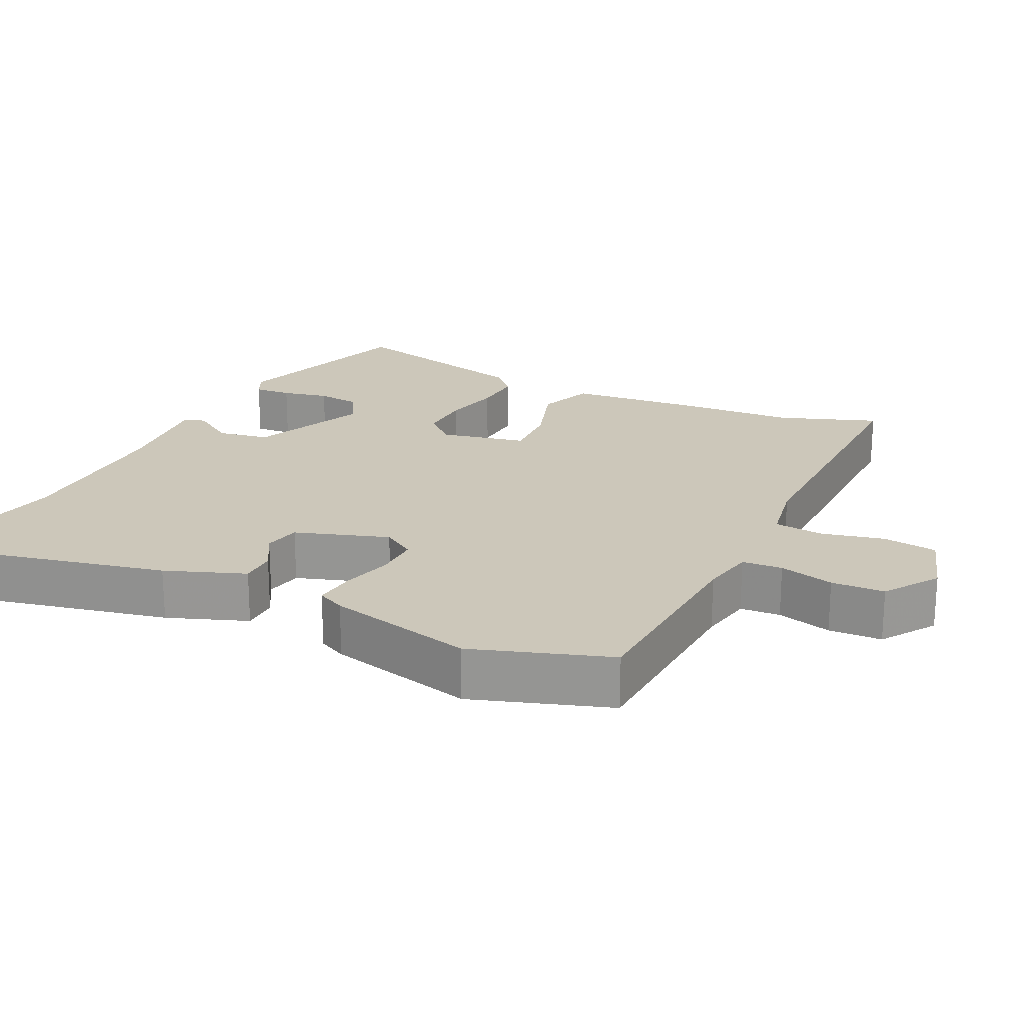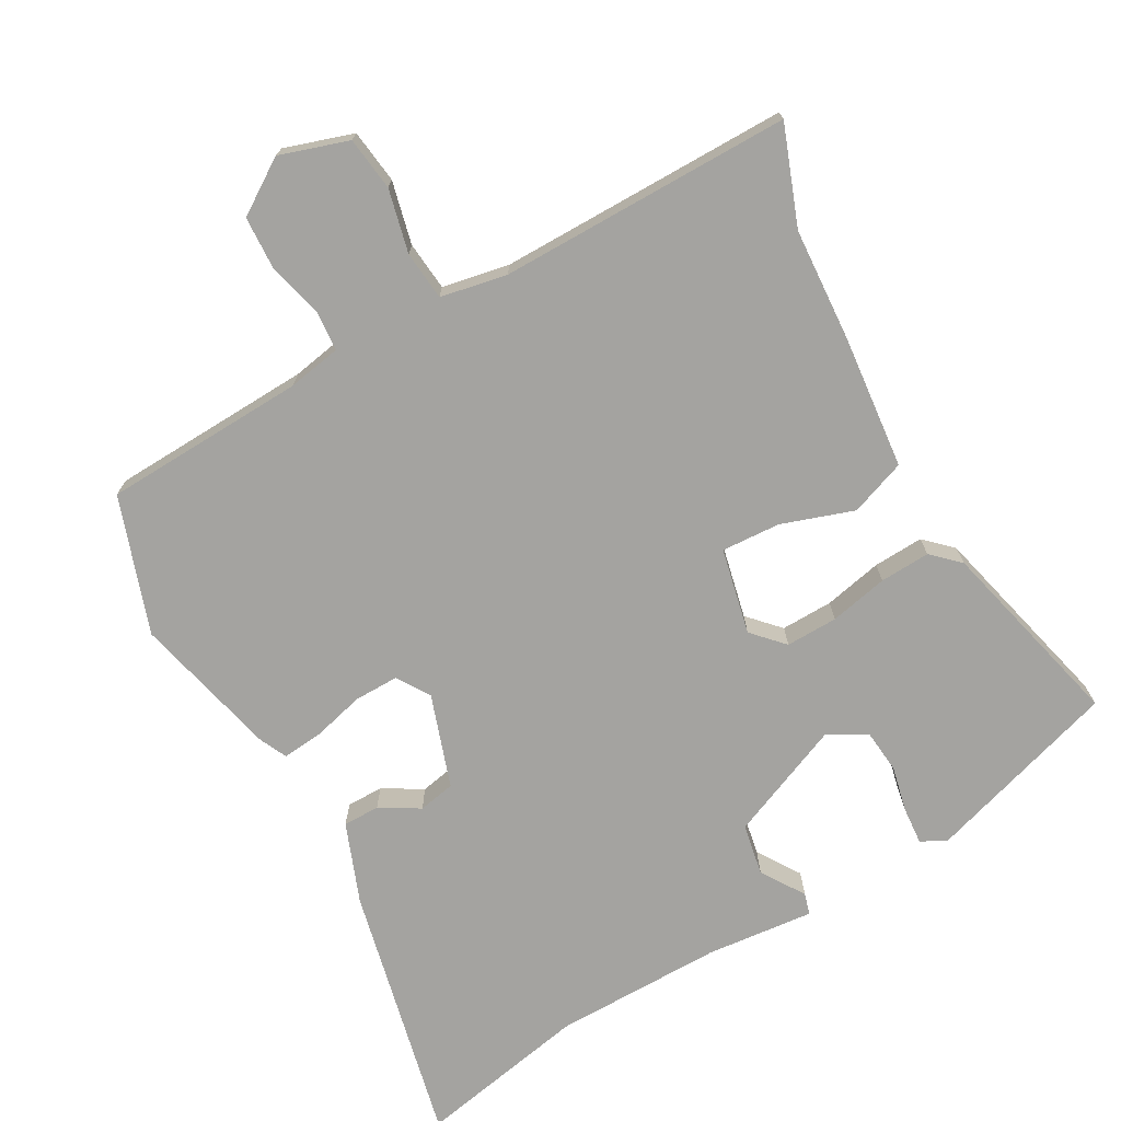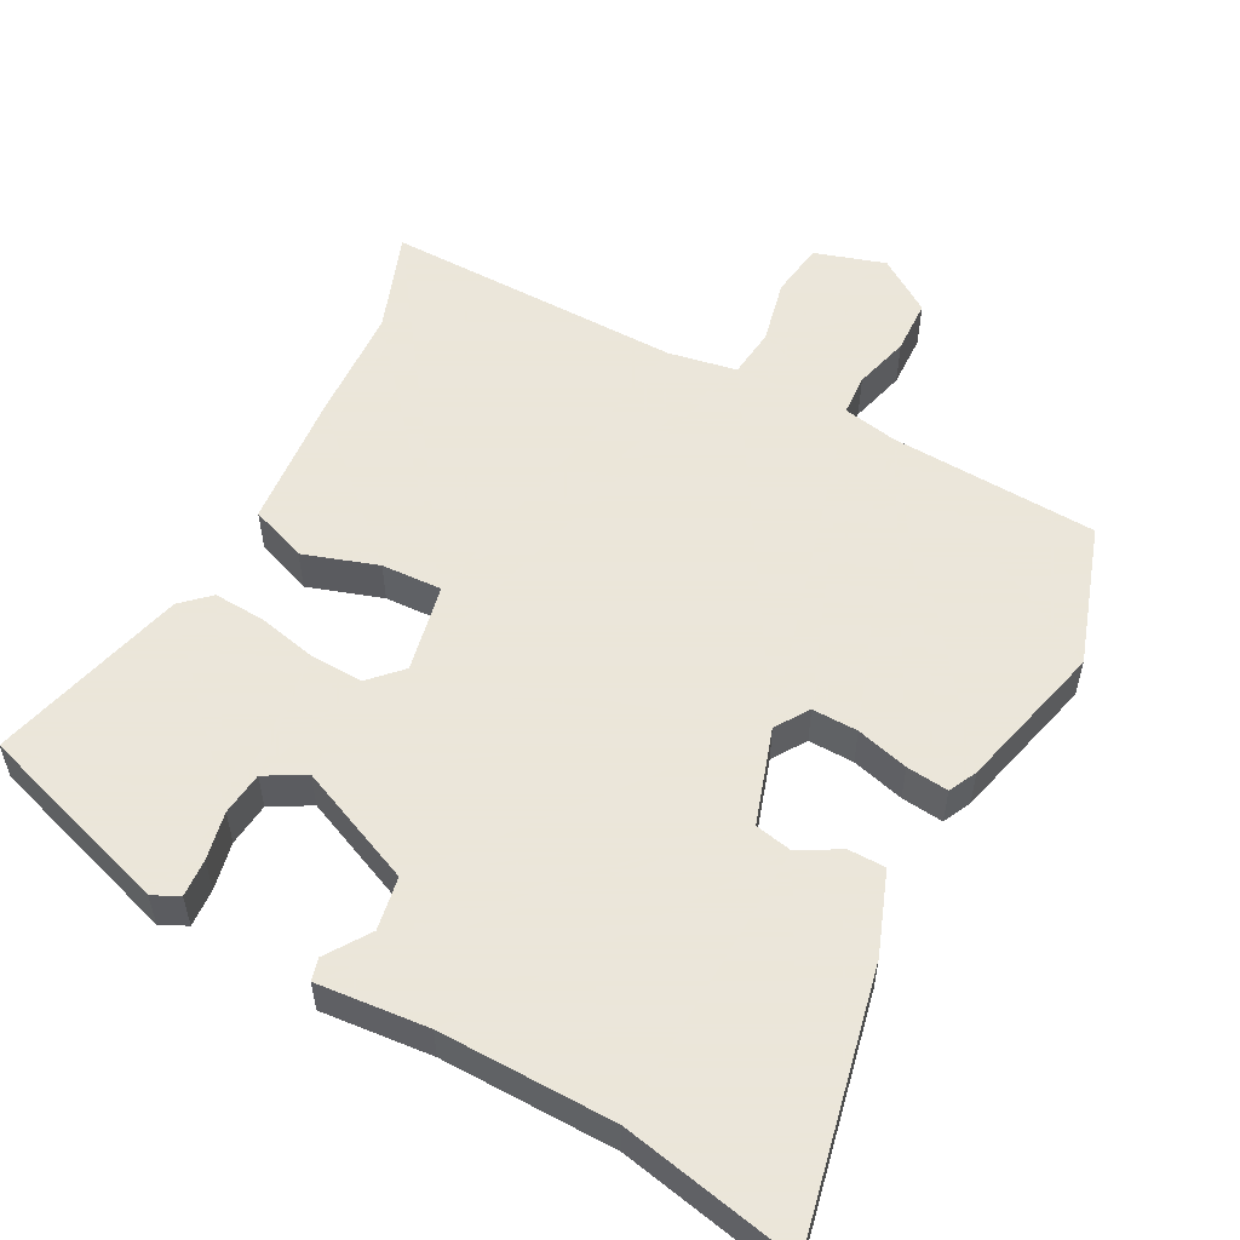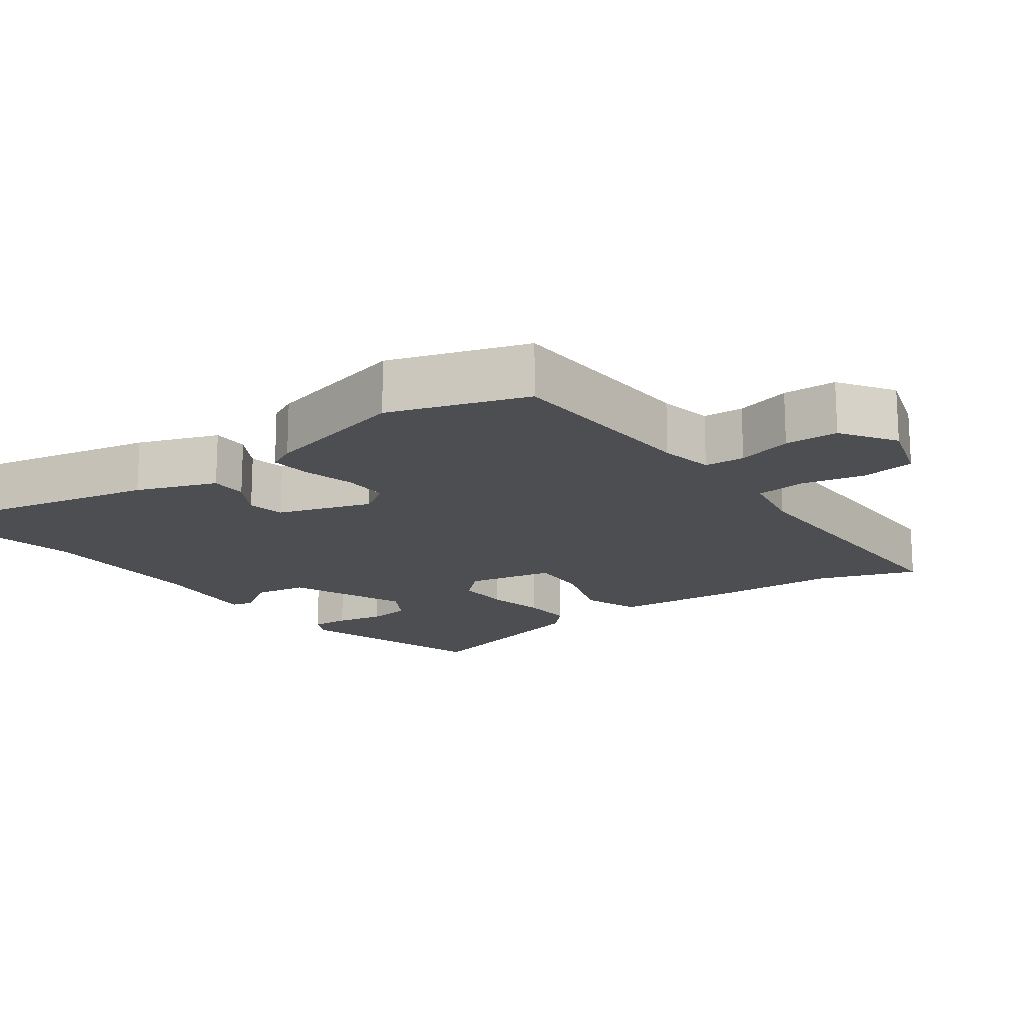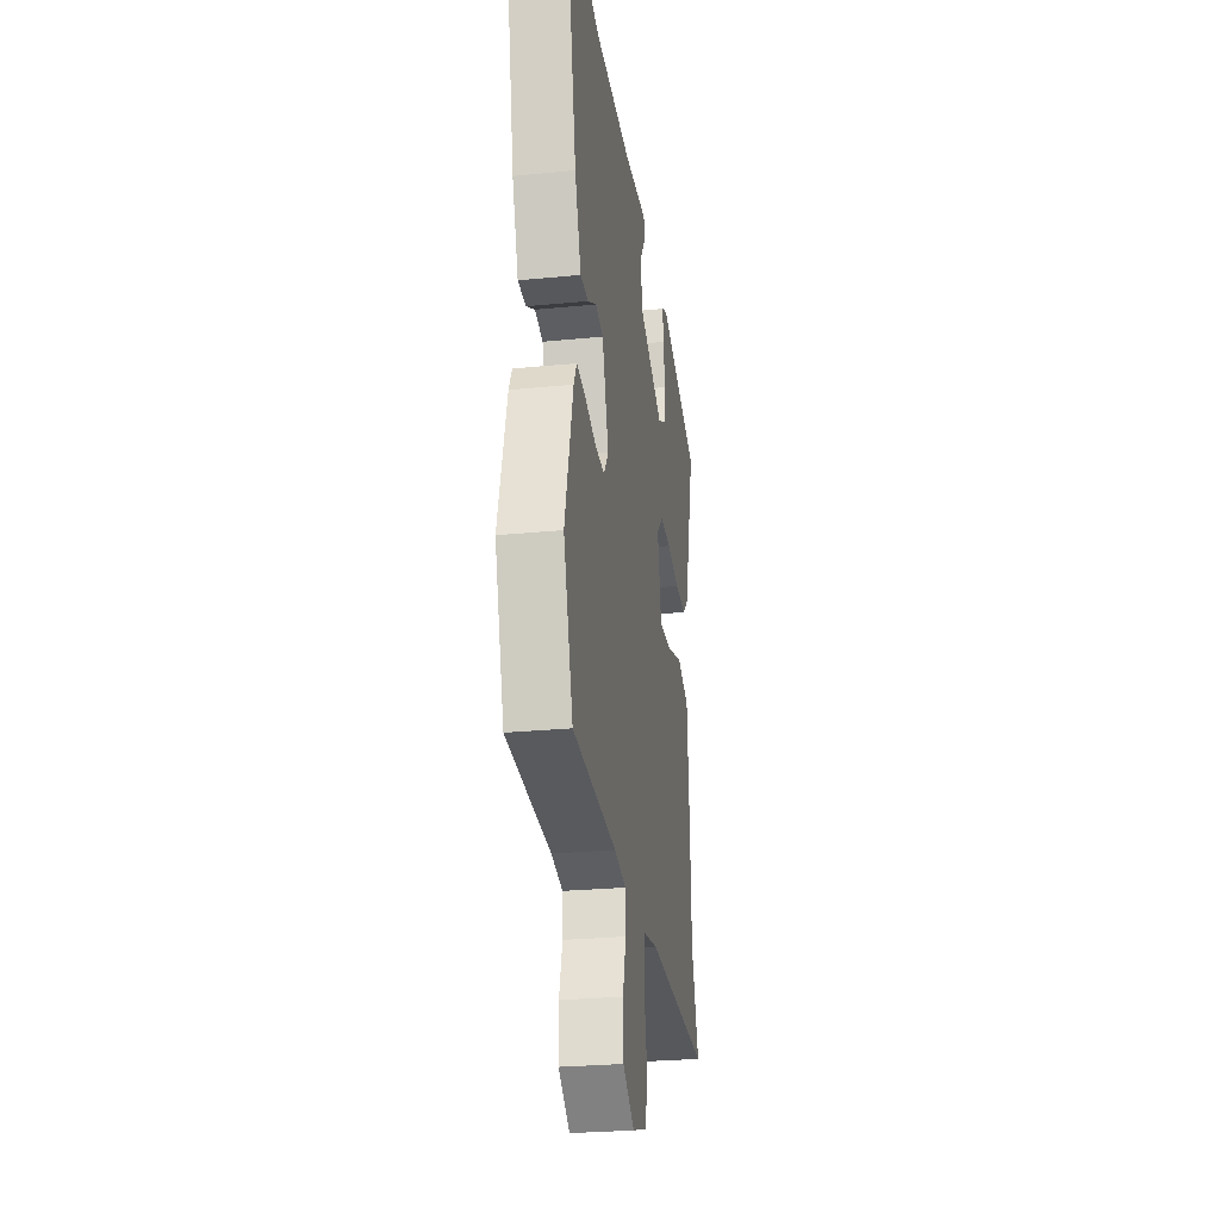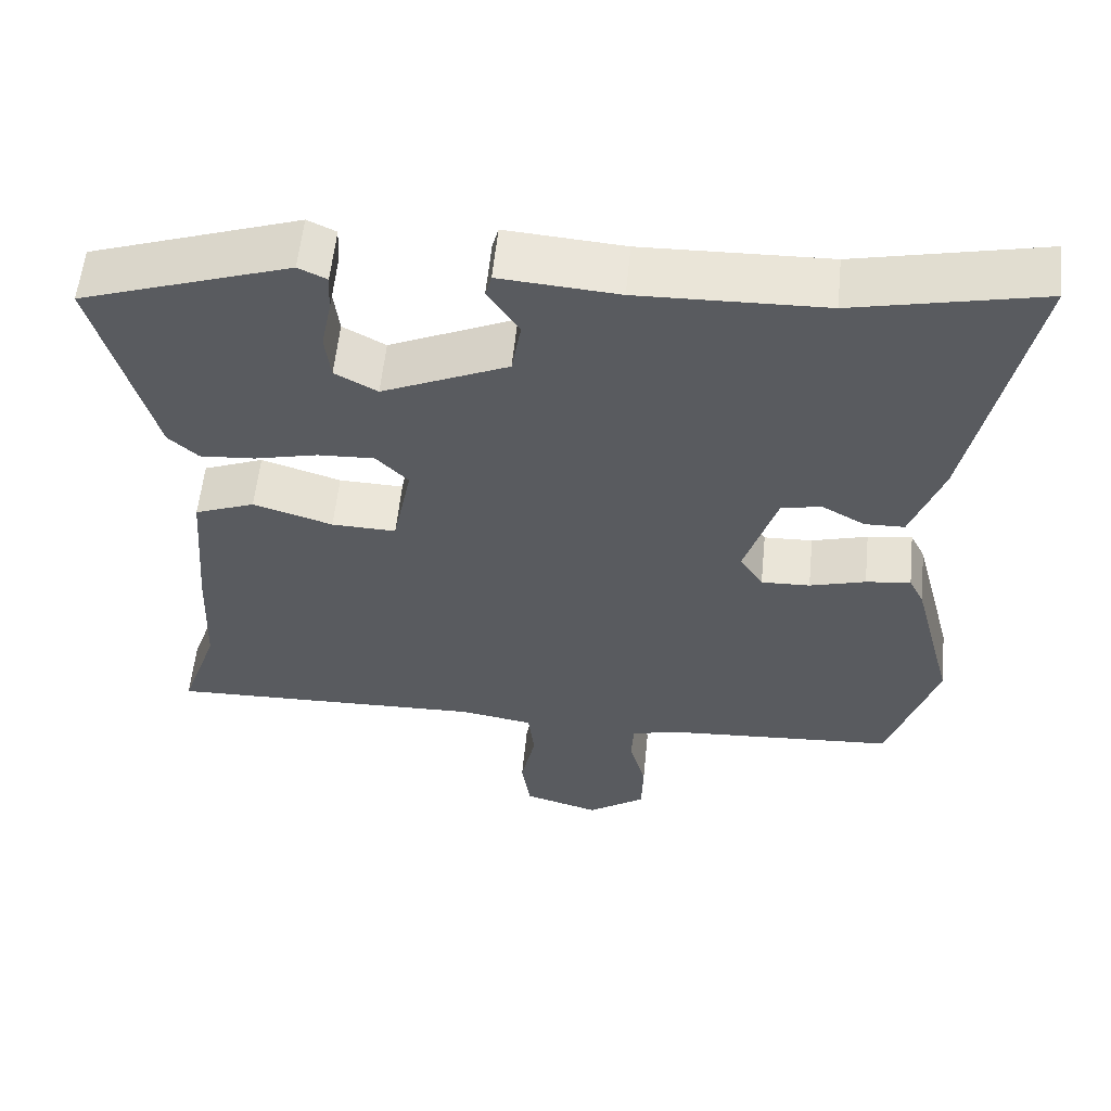
<metadata>
{"format":"obj","ext":"obj","renderer":"f3d","projection":"perspective","resolution":1024,"background":"white","views":[{"elev":21.3,"azim":115.1,"up":"+Y"},{"elev":-72.8,"azim":-151.8,"up":"+Y"},{"elev":55.0,"azim":27.4,"up":"+Y"},{"elev":-17.0,"azim":125.4,"up":"+Y"},{"elev":-26.8,"azim":98.7,"up":"+Z"},{"elev":57.3,"azim":5.7,"up":"+Z"}]}
</metadata>
<code>
v 0.556 0.07 -0.325
v 0.495 0.07 -0.516
v 0.213 0.07 -0.534
v 0.139 0.07 -0.549
v 0.136 0.07 -0.605
v 0.157 0.07 -0.681
v 0.155 0.07 -0.755
v 0.081 0.07 -0.806
v -0.015 0.07 -0.777
v -0.026 0.07 -0.702
v -0.007 0.07 -0.614
v -0.015 0.07 -0.546
v -0.108 0.07 -0.53
v -0.514 0.07 -0.54
v -0.466 0.07 -0.403
v -0.459 0.07 -0.245
v -0.444 0.07 -0.059
v -0.367 0.07 -0.029
v -0.266 0.07 -0.061
v -0.184 0.07 -0.064
v -0.16 0.07 0.056
v -0.201 0.07 0.098
v -0.273 0.07 0.095
v -0.354 0.07 0.076
v -0.424 0.07 0.071
v -0.462 0.07 0.106
v -0.534 0.07 0.373
v -0.268 0.07 0.462
v -0.232 0.07 0.445
v -0.235 0.07 0.393
v -0.248 0.07 0.328
v -0.241 0.07 0.269
v -0.187 0.07 0.239
v -0.027 0.07 0.31
v -0.015 0.07 0.382
v -0.055 0.07 0.441
v -0.047 0.07 0.471
v 0.103 0.07 0.459
v 0.339 0.07 0.465
v 0.576 0.07 0.516
v 0.502 0.07 0.154
v 0.462 0.07 0.043
v 0.411 0.07 0.042
v 0.356 0.07 0.073
v 0.305 0.07 0.062
v 0.264 0.07 -0.068
v 0.294 0.07 -0.113
v 0.356 0.07 -0.111
v 0.427 0.07 -0.091
v 0.484 0.07 -0.084
v 0.503 0.07 -0.122
v 0.556 0 -0.325
v 0.495 0 -0.516
v 0.213 0 -0.534
v 0.139 0 -0.549
v 0.136 0 -0.605
v 0.157 0 -0.681
v 0.155 0 -0.755
v 0.081 0 -0.806
v -0.015 0 -0.777
v -0.026 0 -0.702
v -0.007 0 -0.614
v -0.015 0 -0.546
v -0.108 0 -0.53
v -0.514 0 -0.54
v -0.466 0 -0.403
v -0.459 0 -0.245
v -0.444 0 -0.059
v -0.367 0 -0.029
v -0.266 0 -0.061
v -0.184 0 -0.064
v -0.16 0 0.056
v -0.201 0 0.098
v -0.273 0 0.095
v -0.354 0 0.076
v -0.424 0 0.071
v -0.462 0 0.106
v -0.534 0 0.373
v -0.268 0 0.462
v -0.232 0 0.445
v -0.235 0 0.393
v -0.248 0 0.328
v -0.241 0 0.269
v -0.187 0 0.239
v -0.027 0 0.31
v -0.015 0 0.382
v -0.055 0 0.441
v -0.047 0 0.471
v 0.103 0 0.459
v 0.339 0 0.465
v 0.576 0 0.516
v 0.502 0 0.154
v 0.462 0 0.043
v 0.411 0 0.042
v 0.356 0 0.073
v 0.305 0 0.062
v 0.264 0 -0.068
v 0.294 0 -0.113
v 0.356 0 -0.111
v 0.427 0 -0.091
v 0.484 0 -0.084
v 0.503 0 -0.122
f 1 2 3
f 51 1 3
f 50 51 3
f 49 50 3
f 48 49 3
f 47 48 3 4
f 46 47 4
f 42 43 44
f 41 42 44
f 40 41 44
f 39 40 44
f 38 39 44 45
f 37 38 45
f 36 37 45
f 35 36 45
f 34 35 45 46
f 29 30 31
f 28 29 31
f 27 28 31
f 26 27 31
f 25 26 31
f 24 25 31
f 23 24 31 32
f 22 23 32 33
f 17 18 19
f 16 17 19
f 15 16 19
f 15 19 20
f 14 15 20
f 13 14 20
f 12 13 20 21
f 9 10 11
f 8 9 11
f 7 8 11
f 6 7 11
f 5 6 11
f 4 5 11 12
f 46 4 12 21
f 33 34 46
f 22 33 46
f 21 22 46
f 54 53 52
f 54 52 102
f 54 102 101
f 54 101 100
f 54 100 99
f 55 54 99 98
f 55 98 97
f 95 94 93
f 95 93 92
f 95 92 91
f 95 91 90
f 96 95 90 89
f 96 89 88
f 96 88 87
f 96 87 86
f 97 96 86 85
f 82 81 80
f 82 80 79
f 82 79 78
f 82 78 77
f 82 77 76
f 82 76 75
f 83 82 75 74
f 84 83 74 73
f 70 69 68
f 70 68 67
f 70 67 66
f 71 70 66
f 71 66 65
f 71 65 64
f 72 71 64 63
f 62 61 60
f 62 60 59
f 62 59 58
f 62 58 57
f 62 57 56
f 63 62 56 55
f 72 63 55 97
f 97 85 84
f 97 84 73
f 97 73 72
f 1 52 53 2
f 2 53 54 3
f 3 54 55 4
f 4 55 56 5
f 5 56 57 6
f 6 57 58 7
f 7 58 59 8
f 8 59 60 9
f 9 60 61 10
f 10 61 62 11
f 11 62 63 12
f 12 63 64 13
f 13 64 65 14
f 14 65 66 15
f 15 66 67 16
f 16 67 68 17
f 17 68 69 18
f 18 69 70 19
f 19 70 71 20
f 20 71 72 21
f 21 72 73 22
f 22 73 74 23
f 23 74 75 24
f 24 75 76 25
f 25 76 77 26
f 26 77 78 27
f 27 78 79 28
f 28 79 80 29
f 29 80 81 30
f 30 81 82 31
f 31 82 83 32
f 32 83 84 33
f 33 84 85 34
f 34 85 86 35
f 35 86 87 36
f 36 87 88 37
f 37 88 89 38
f 38 89 90 39
f 39 90 91 40
f 40 91 92 41
f 41 92 93 42
f 42 93 94 43
f 43 94 95 44
f 44 95 96 45
f 45 96 97 46
f 46 97 98 47
f 47 98 99 48
f 48 99 100 49
f 49 100 101 50
f 50 101 102 51
f 51 102 52 1

</code>
